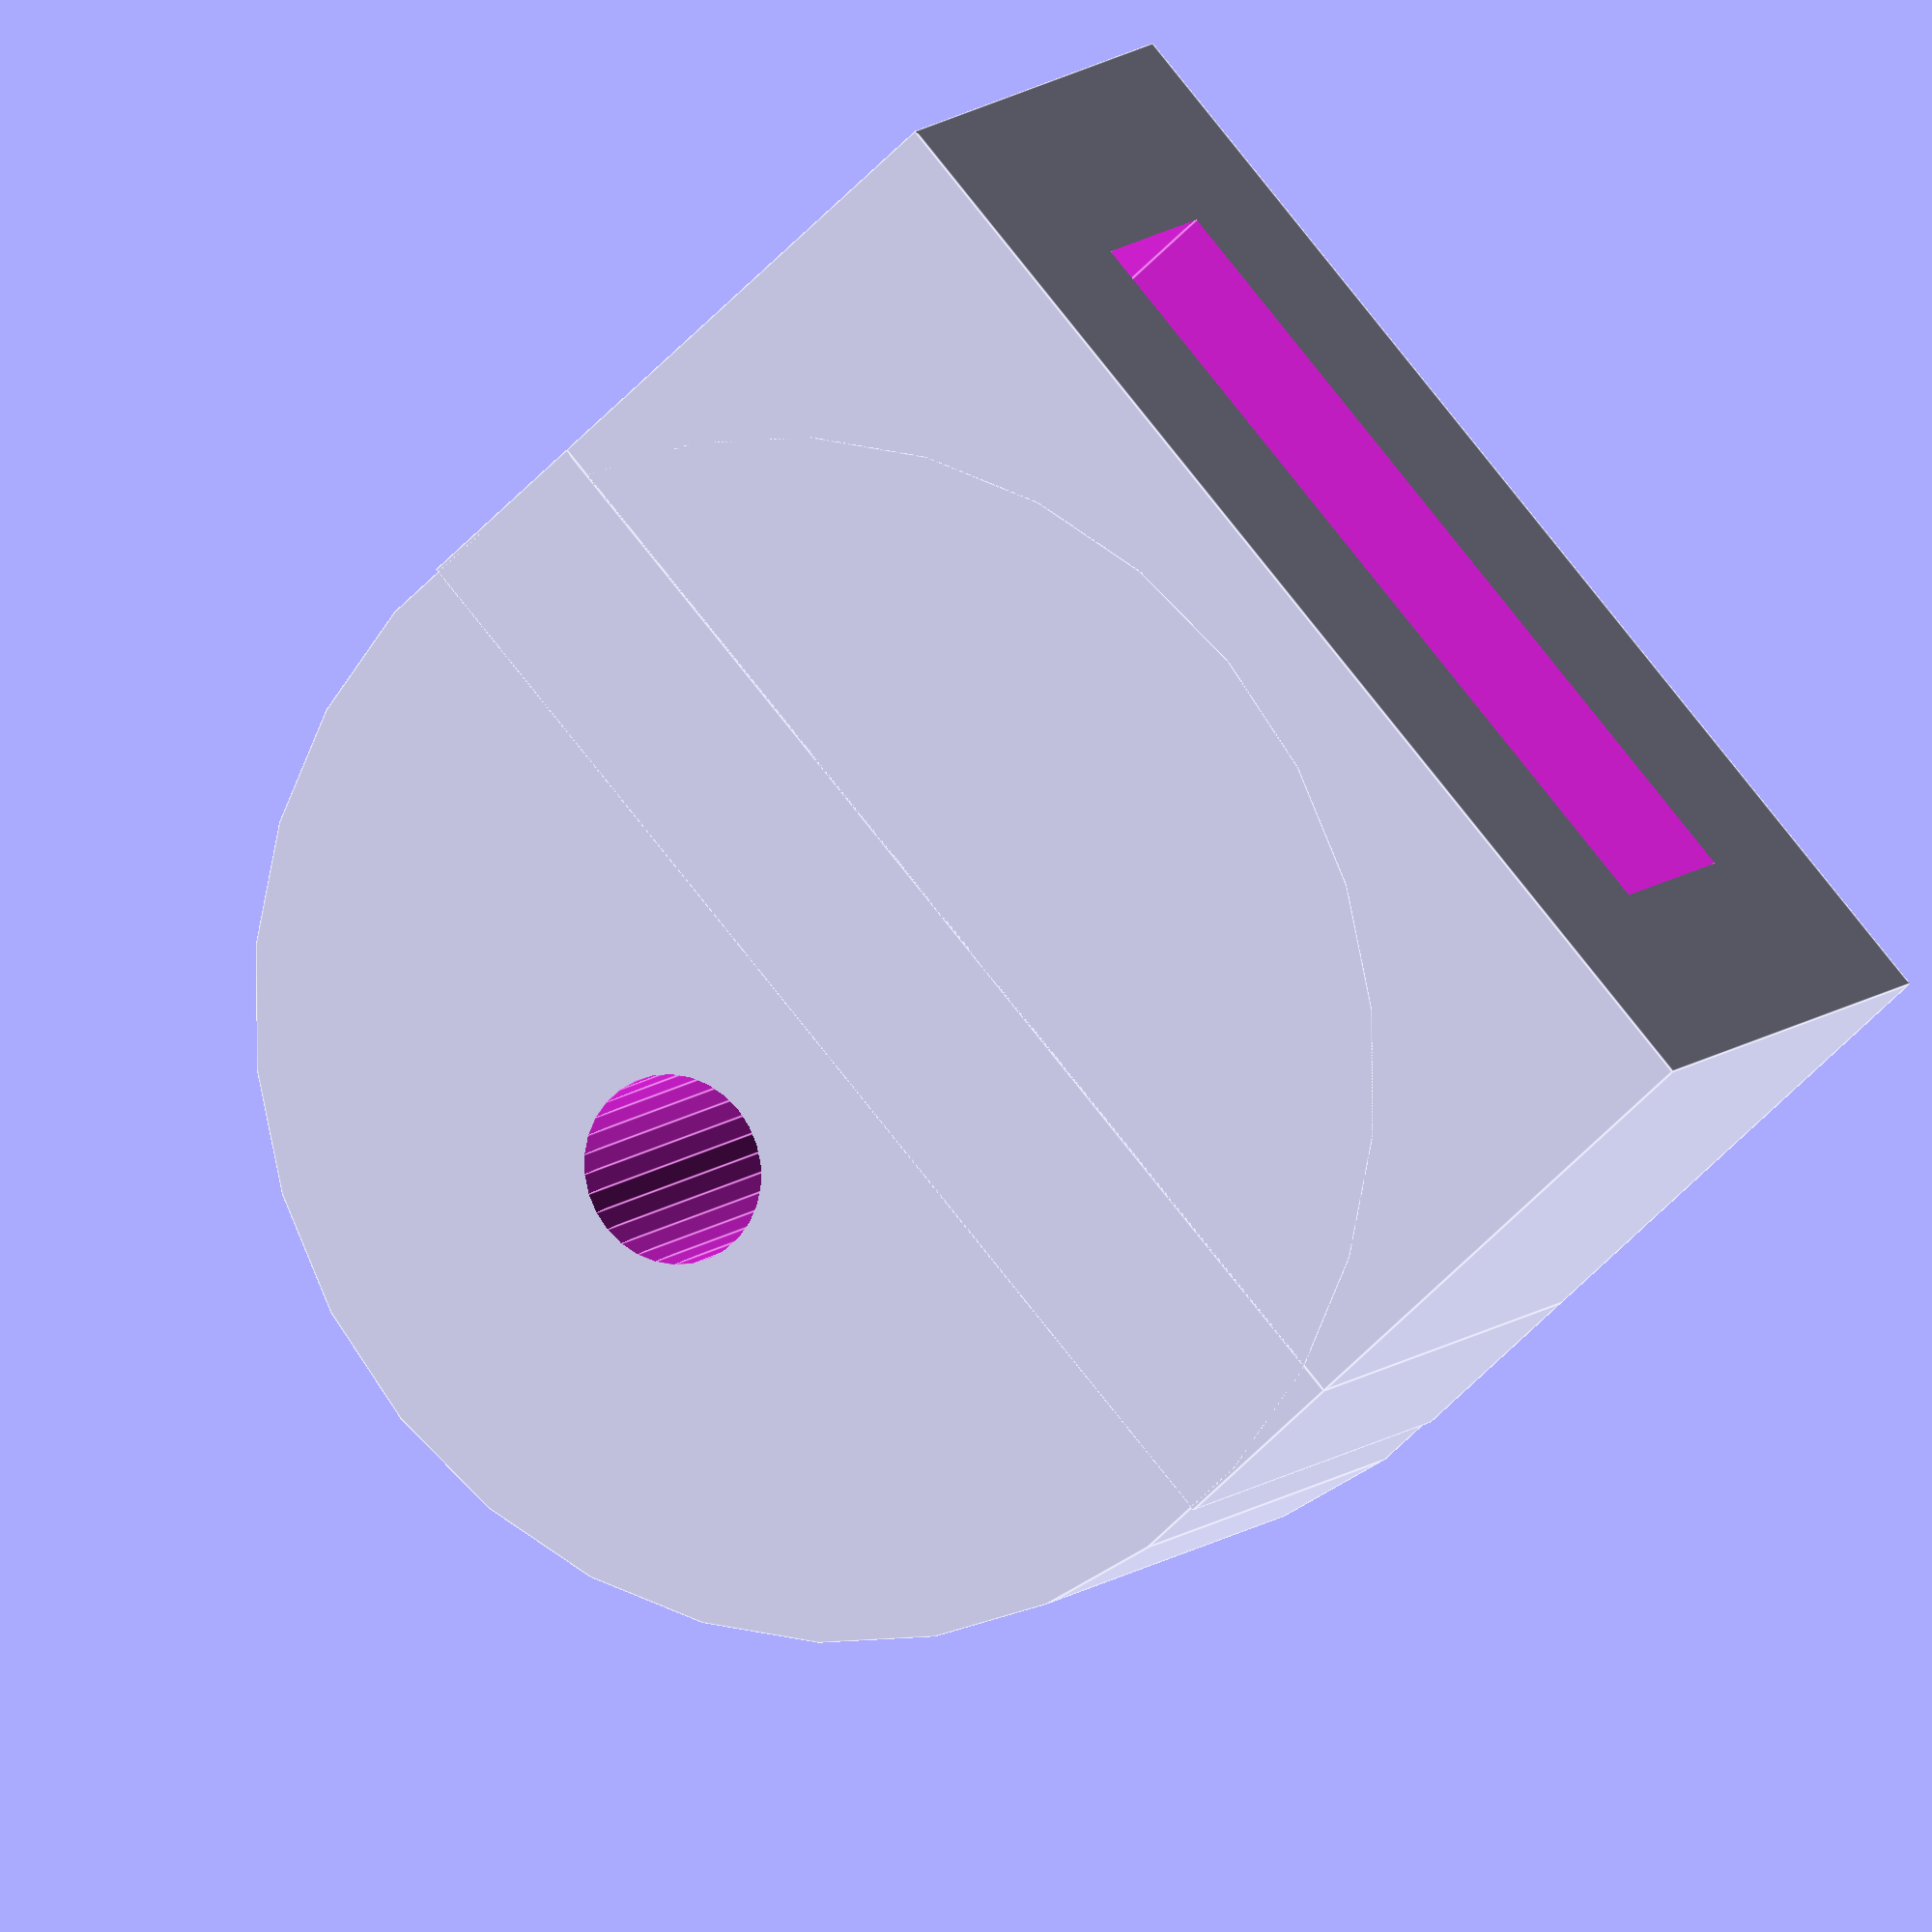
<openscad>
// -----------------------------------------------------------
// Customizable Socket Organizers: Rectangular End Cap
// -----------------------------------------------------------
//
// Zemba Craftworks
// youtube.com/zembacraftworks
// thingiverse.com/zembacraftworks/about

// This is a configurable, 3D printable insert designed to
// slide onto a metal or wooden bar to create socket set
// organizers. Dimensions can be adjusted for sockets of
// all sizes and to slide onto bars/holders of any size.

// Date Created:  2018-12-20
// Last Modified: 2018-12-20

// Critical Dimensions
// -------------------
// Adjust these dimensions and verify them with a test print
// before printing holders for all of your sockets! You want a
// snug fit but not so tight that anything gets stuck. These
// values will vary depending on your sockets, the rail you're
// using, and the calibration of your printer.


rx = 3.4;           // Rail Cross-Section Thickness (mm)
ry = 13;            // Rail Cross-Section Width (mm)

ct = 3;             // Wall Thickness of End Cap (mm)
ch = 8;             // Height of End Cap (mm)

fn1 = 30;           
hd1 = 3;            // Mounting Hole Diameter (Through-hole)
hd2 = 6;            // Mounting Hole Diameter (Counterbore)

hz = (ct+ry/2+ct)/2;// Mounting Hole Offset Distance (from Rail)
hx = rx/4+ct/2;     // Mounting Hole Counterbore Depth

// Tolerance Value
// ---------------
// When shapes are subtracted through difference() in
// OpenSCAD, there is ambiguity if any faces of the two shapes
// occupy the same space. Adding a small value 't' to make
// the subtracted shape slightly larger prevents this.

t = 0.1;

union(){
    
// Rail Clamp
difference(){

    union(){
    // Rail Clamp
    translate([-(rx+2*ct)/2, -(ry+2*ct)/2, 0]){
        cube([rx + 2*ct, ry + 2*ct, ch]);    }    
    // Rounded Edge
    translate([-rx/2-ct,0,-ct])
    rotate([0,90,0])
        cylinder(r=ry/2+ct,h=rx+2*ct,$fn=fn1);
    // Rail Cap
    translate([-(rx+2*ct)/2, -(ry+2*ct)/2, -ct]){
    cube([rx + 2*ct, ry + 2*ct, ct]);    }}

    union(){
    // Rail
    translate([-rx/2, -ry/2, t/2]){
        cube([rx, ry, ch+t]);    }

    // Mounting Hole
    translate([-rx/2-ct-t/2,0,-hz])
    rotate([0,90,0])
    cylinder(r=hd1/2,h=rx+2*ct+t,$fn=fn1);

    // Mounting Hole Counterbore
    translate([rx/2+ct-hx,0,-hz])
    rotate([0,90,0])
    cylinder(r=hd2/2,h=hx+t,$fn=fn1);}

}}


</openscad>
<views>
elev=237.6 azim=122.4 roll=222.7 proj=o view=edges
</views>
